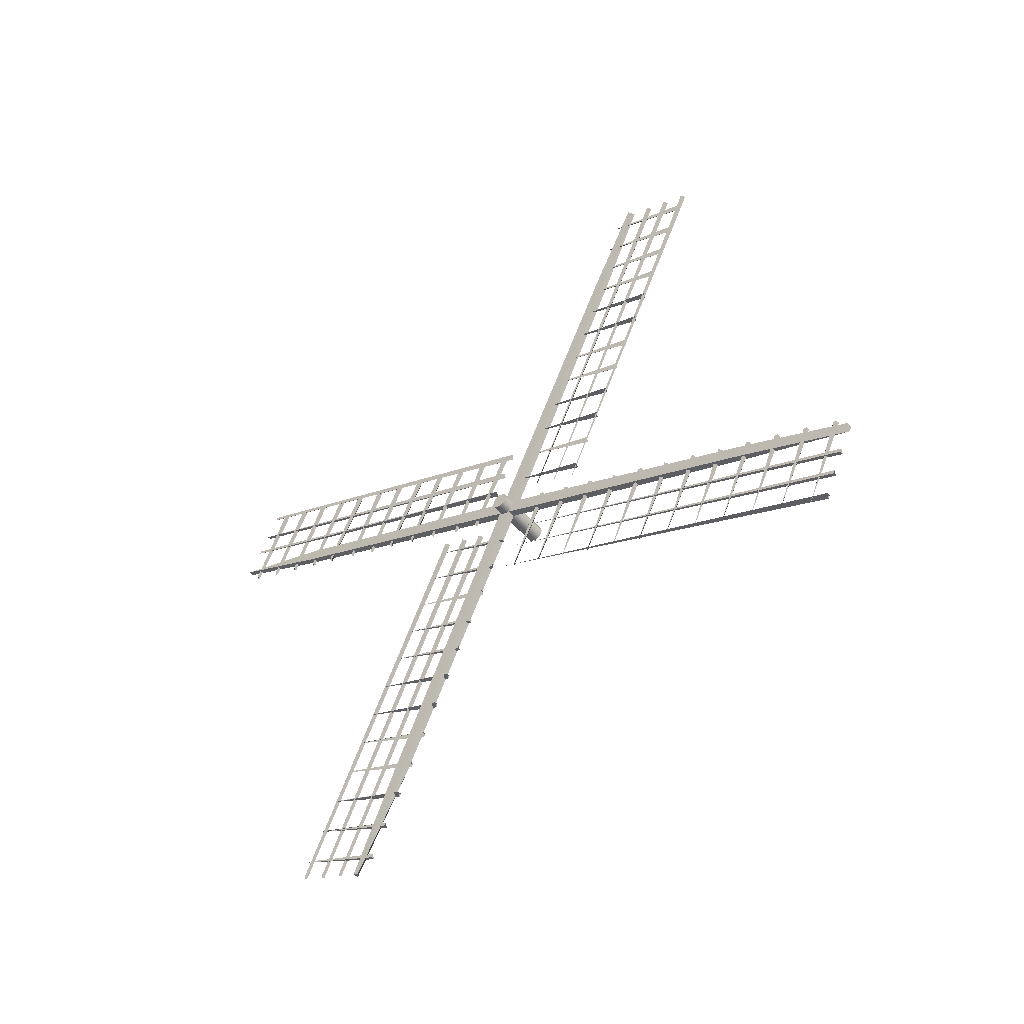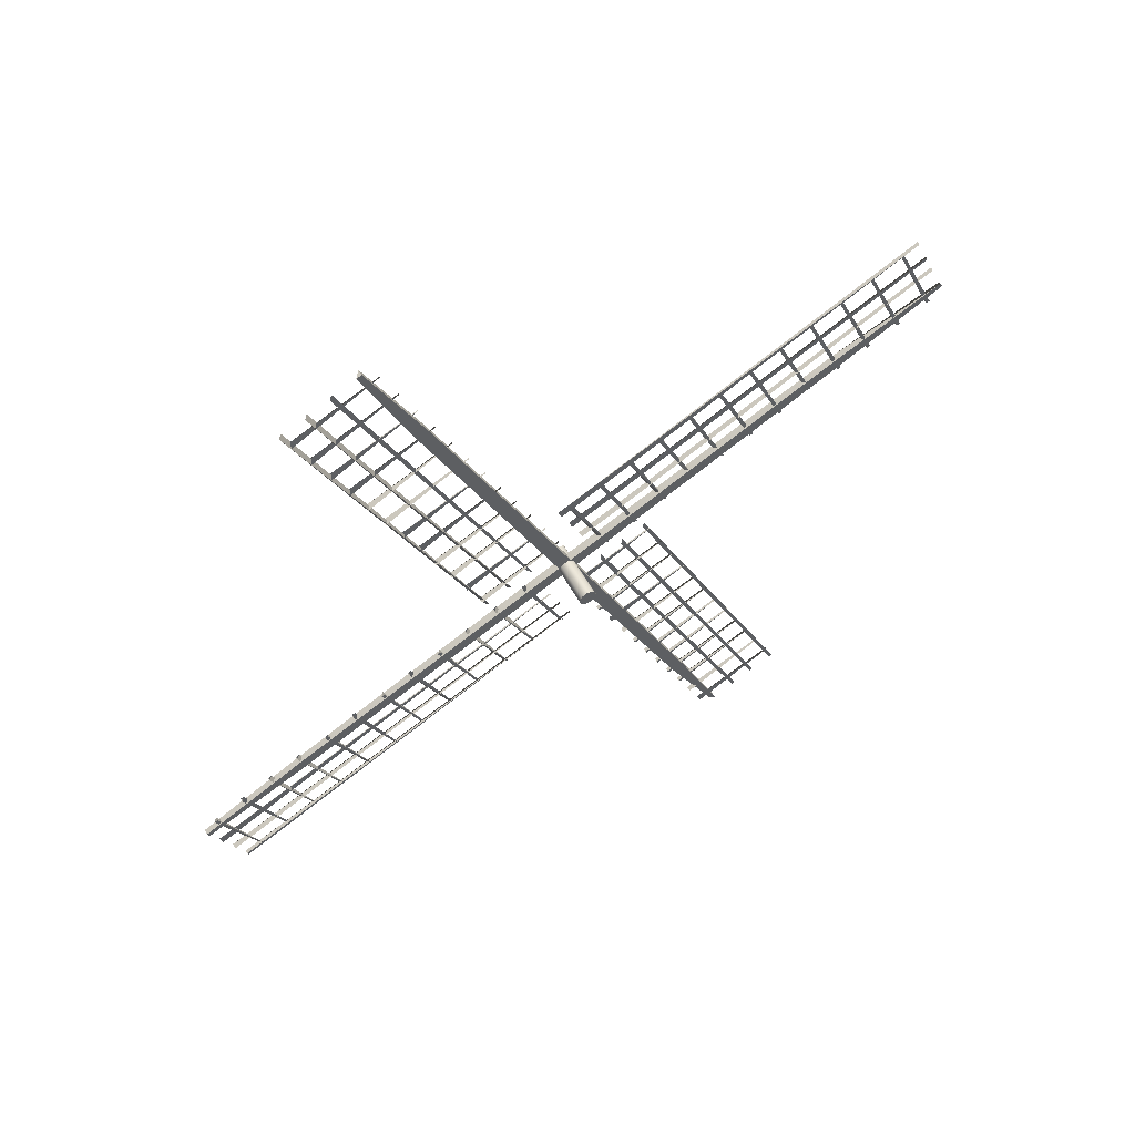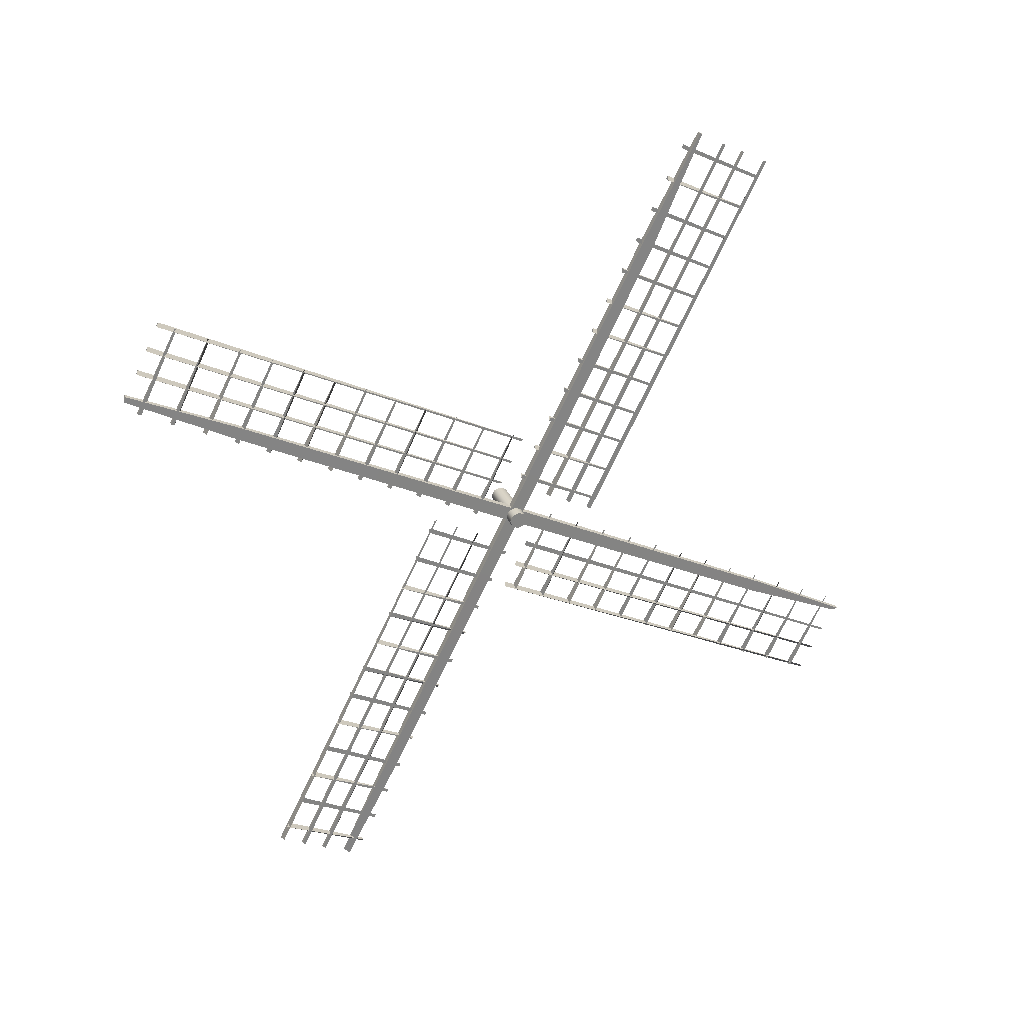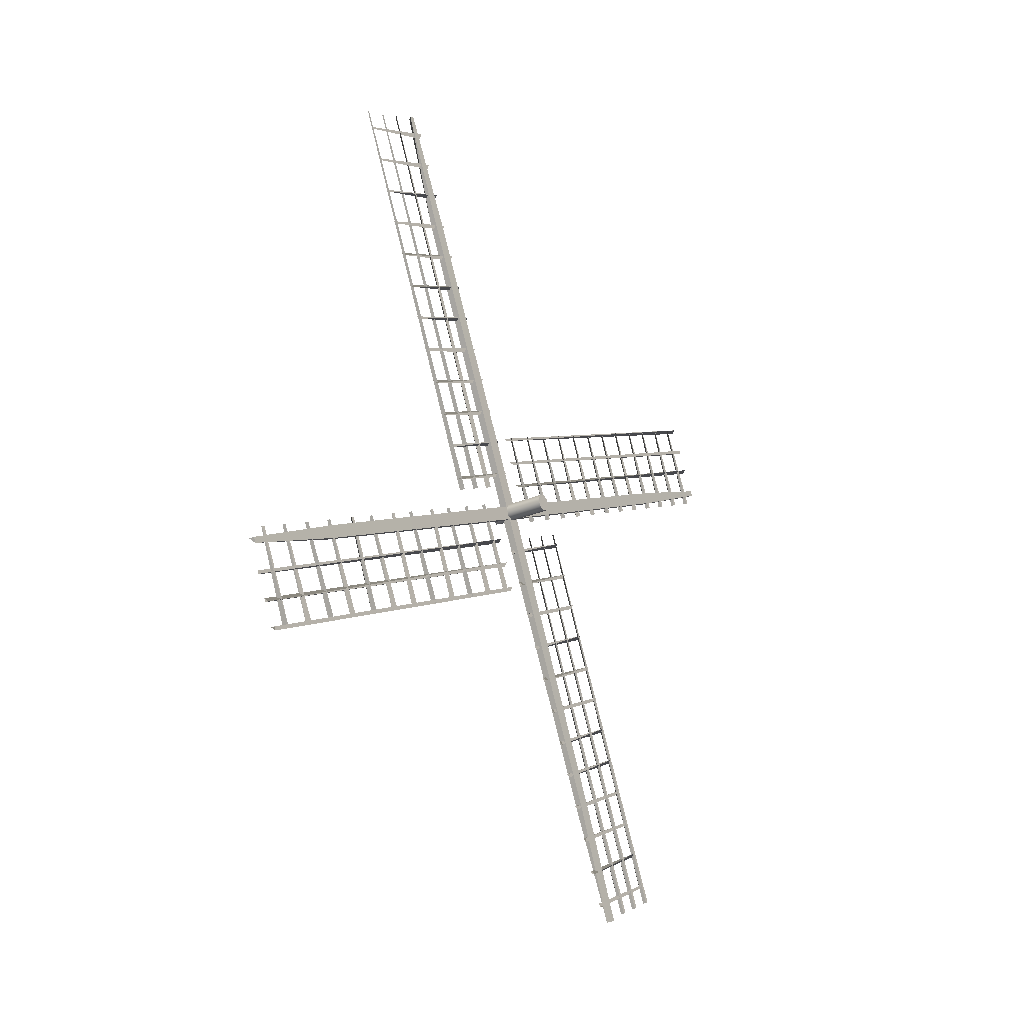
<metadata>
{"format":"obj","ext":"obj","renderer":"f3d","projection":"perspective","resolution":1024,"background":"white","views":[{"elev":-50.3,"azim":133.8,"up":"+Y"},{"elev":56.3,"azim":-114.0,"up":"+Y"},{"elev":23.9,"azim":70.2,"up":"+Z"},{"elev":-25.8,"azim":-141.1,"up":"+Y"}]}
</metadata>
<code>
g default
v 0.3687 -0.008677 0.1881
v -1.886 0.2414 0.2702
v -1.879 0.002213 0.3689
v 0.3432 0.3297 -0.149
v -1.904 0.3406 0.03178
v 0.3236 0.2307 -0.3874
v -1.924 0.2416 -0.2066
v 0.3145 -0.008414 -0.4861
v -1.926 -0.2367 -0.2066
v -1.933 0.002476 -0.3054
v 0.34 -0.3468 -0.149
v -1.908 -0.3359 0.03178
v -1.888 -0.2369 0.2702
v 0.3619 0.2305 0.08939
v 0.3213 -0.2476 -0.3874
v 0.3596 -0.2478 0.08939
v -1.018 12.93 -9.463
v -0.8866 13.06 -9.531
v -0.6213 14.41 -6.315
v -0.7603 14.53 -6.361
v -0.09103 -0.2449 -0.002692
v 0.2676 2.629 6.111
v -0.3985 0.2266 -0.1977
v 0.7655 5.298 10.7
v -0.3832 -0.2435 0.02081
v 0.5361 5.299 10.72
v 0.8889 6.873 14.87
v 1.095 6.872 14.85
v 0.8828 7.061 14.78
v 0.7789 4.885 10.9
v -0.1063 0.2252 -0.2212
v 0.5495 4.886 10.91
v -0.7571 -2.648 -6.311
v -1.026 -5.318 -10.92
v -1.255 -5.317 -10.9
v -1.585 -6.89 -15.05
v -1.378 -6.891 -15.07
v -1.579 -7.078 -14.97
v -1.039 -4.905 -11.11
v -1.268 -4.904 -11.1
v -0.07944 0.1043 0.1204
v -0.4263 6.233 -2.732
v -0.4104 -0.1133 -0.3246
v -0.5034 10.85 -5.404
v -0.3716 0.1057 0.1439
v -0.7328 10.85 -5.386
v -0.8274 15.01 -6.957
v -0.621 15.01 -6.973
v -0.8428 14.93 -7.144
v -0.4693 11.04 -4.993
v -0.1182 -0.1147 -0.3481
v -0.6987 11.04 -4.974
v -0.4527 -0.2931 -3.333
v -1.04 13.61 -9.781
v -0.8948 13.66 -9.67
v -0.5776 -0.2352 -3.2
v -0.3791 0.1228 -2.443
v -0.9663 14.02 -8.891
v -0.8212 14.08 -8.78
v -0.504 0.1806 -2.31
v -0.4335 0.5792 -1.457
v -0.3086 0.5214 -1.59
v -0.7507 14.48 -7.927
v -0.8958 14.42 -8.039
v 0.2429 -10.86 5.182
v 0.01353 -10.86 5.2
v 0.3375 -15.02 6.753
v 0.1467 -14.94 6.956
v 0.353 -14.94 6.94
v 0.2089 -11.05 4.77
v -0.02051 -11.05 4.788
v -0.9795 11.77 -8.92
v -0.8485 11.89 -8.987
v -0.5833 13.24 -5.771
v -0.7222 13.36 -5.817
v -0.9414 10.6 -8.376
v -0.8105 10.72 -8.444
v -0.6842 12.19 -5.274
v -0.5452 12.07 -5.228
v -0.9034 9.426 -7.832
v -0.7724 9.548 -7.9
v -0.5071 10.9 -4.684
v -0.6461 11.02 -4.73
v -0.7344 8.378 -7.357
v -0.4691 9.732 -4.14
v -0.608 9.855 -4.187
v -0.8653 8.256 -7.289
v -0.6963 7.208 -6.813
v -0.57 8.685 -3.643
v -0.431 8.562 -3.597
v -0.8273 7.086 -6.745
v -0.7892 5.916 -6.201
v -0.6582 6.038 -6.269
v -0.5319 7.516 -3.099
v -0.393 7.392 -3.053
v -0.7511 4.746 -5.658
v -0.6202 4.868 -5.726
v -0.3549 6.222 -2.509
v -0.4939 6.346 -2.556
v -0.5821 3.699 -5.182
v -0.3168 5.053 -1.966
v -0.4558 5.176 -2.012
v -0.7131 3.577 -5.114
v -0.5441 2.529 -4.638
v -0.2788 3.883 -1.422
v -0.4177 4.006 -1.468
v -0.675 2.407 -4.571
v -0.637 1.237 -4.027
v -0.506 1.359 -4.095
v -0.3797 2.836 -0.9247
v -0.2407 2.713 -0.8785
v -0.4679 0.1893 -3.551
v -0.2027 1.543 -0.3349
v -0.3416 1.667 -0.3811
v -0.5989 0.06724 -3.483
v -1.292 -9.504 -13.21
v -1.52 -6.276 -14.55
v -1.53 -6.334 -14.67
v -1.385 -6.277 -14.56
v -1.417 -9.446 -13.07
v -0.3303 -3.168 0.05052
v -0.1914 -3.291 0.0967
v -1.476 -9.642 -13.8
v -1.472 -9.765 -13.74
v -1.341 -9.643 -13.81
v -0.3594 -2.275 -0.3643
v -0.2204 -2.398 -0.3181
v -1.501 -8.872 -14.16
v -1.366 -8.873 -14.17
v -1.37 -8.75 -14.23
v -0.2483 -1.543 -0.7158
v -1.529 -8.017 -14.56
v -1.394 -8.017 -14.57
v -1.398 -7.895 -14.62
v -0.3872 -1.419 -0.762
v -1.32 -8.901 -11.91
v -1.195 -8.959 -12.04
v -1.433 -5.789 -13.5
v -1.298 -5.789 -13.52
v -1.288 -5.732 -13.39
v -1.099 -8.414 -10.88
v -1.337 -5.244 -12.34
v -1.202 -5.244 -12.35
v -1.192 -5.187 -12.23
v -1.224 -8.357 -10.74
v -1.127 -7.812 -9.577
v -1.002 -7.869 -9.711
v -1.241 -4.699 -11.17
v -1.106 -4.699 -11.18
v -1.095 -4.642 -11.06
v -0.906 -7.325 -8.545
v -1.134 -4.097 -9.885
v -1.144 -4.154 -10.01
v -0.999 -4.097 -9.896
v -1.031 -7.267 -8.412
v -0.9344 -6.722 -7.246
v -0.8096 -6.78 -7.379
v -1.048 -3.609 -8.841
v -0.9127 -3.61 -8.852
v -0.9026 -3.552 -8.73
v -0.838 -6.177 -6.08
v -0.7132 -6.235 -6.213
v -0.9412 -3.007 -7.553
v -0.9513 -3.064 -7.675
v -0.8062 -3.007 -7.564
v -0.6168 -5.69 -5.047
v -0.8549 -2.519 -6.51
v -0.7199 -2.52 -6.521
v -0.7098 -2.463 -6.398
v -0.7416 -5.632 -4.914
v -0.6452 -5.087 -3.748
v -0.5203 -5.145 -3.882
v -0.7483 -1.917 -5.222
v -0.7585 -1.974 -5.344
v -0.6134 -1.918 -5.232
v -0.4239 -4.6 -2.716
v -0.662 -1.429 -4.178
v -0.5271 -1.43 -4.189
v -0.517 -1.373 -4.067
v -0.5488 -4.542 -2.583
v -0.4524 -3.997 -1.417
v -0.3275 -4.055 -1.55
v -0.5656 -0.8843 -3.012
v -0.4307 -0.885 -3.023
v -0.4205 -0.8278 -2.901
v -0.3559 -3.452 -0.2509
v -0.2311 -3.51 -0.3841
v -0.4692 -0.3394 -1.846
v -0.3342 -0.34 -1.857
v -0.3241 -0.2829 -1.735
v 0.7598 9.408 12.85
v 0.9049 9.464 12.96
v 0.863 6.238 14.32
v 0.8731 6.295 14.44
v 0.9979 6.237 14.31
v -0.3264 3.129 -0.2794
v -0.1954 3.251 -0.3473
v 0.8152 9.726 13.52
v 0.9502 9.725 13.5
v 0.9542 9.603 13.56
v -0.2973 2.236 0.1355
v -0.1663 2.358 0.06756
v 0.8482 8.711 13.99
v 0.8442 8.834 13.93
v 0.9832 8.71 13.98
v -0.1385 1.503 0.4652
v 0.8721 7.978 14.33
v 1.007 7.977 14.32
v 1.011 7.854 14.37
v -0.2695 1.38 0.5331
v 0.6634 8.863 11.68
v 0.8085 8.919 11.79
v 0.7666 5.693 13.15
v 0.7767 5.75 13.28
v 0.9015 5.692 13.14
v 0.567 8.318 10.51
v 0.7121 8.374 10.63
v 0.6701 5.148 11.99
v 0.6803 5.205 12.11
v 0.8051 5.147 11.98
v 0.4706 7.773 9.349
v 0.6157 7.829 9.46
v 0.5737 4.603 10.82
v 0.5838 4.66 10.94
v 0.7087 4.602 10.81
v 0.3742 7.228 8.183
v 0.5193 7.284 8.294
v 0.4874 4.115 9.778
v 0.6224 4.114 9.767
v 0.6123 4.057 9.645
v 0.2778 6.683 7.017
v 0.4228 6.739 7.128
v 0.3809 3.513 8.49
v 0.391 3.57 8.612
v 0.5159 3.512 8.479
v 0.1813 6.138 5.851
v 0.3264 6.194 5.963
v 0.2845 2.968 7.324
v 0.2946 3.025 7.447
v 0.4194 2.967 7.313
v 0.08492 5.593 4.685
v 0.23 5.65 4.797
v 0.1982 2.48 6.281
v 0.3331 2.48 6.27
v 0.323 2.422 6.148
v -0.01149 5.048 3.519
v 0.1336 5.105 3.631
v 0.1018 1.935 5.115
v 0.2367 1.935 5.104
v 0.2266 1.877 4.982
v -0.1079 4.503 2.354
v 0.03718 4.56 2.465
v 0.005348 1.39 3.949
v 0.1403 1.39 3.938
v 0.1302 1.333 3.816
v -0.2043 3.958 1.188
v -0.05924 4.015 1.299
v -0.1012 0.7883 2.661
v -0.09107 0.8455 2.783
v 0.03378 0.7876 2.65
v -0.3007 3.413 0.02202
v -0.1557 3.47 0.1335
v -0.1875 0.3005 1.618
v -0.05251 0.2999 1.607
v -0.06263 0.2427 1.484
v 0.3658 -12.93 9.294
v 0.5048 -13.06 9.34
v 0.1086 -14.53 6.191
v 0.2435 -14.53 6.181
v 0.2395 -14.41 6.124
v -0.07417 0.237 3.03
v 0.07091 0.2936 3.142
v 0.378 -13.66 9.489
v 0.3882 -13.6 9.612
v 0.513 -13.66 9.478
v -0.1477 -0.1788 2.14
v -0.002662 -0.1223 2.252
v 0.3045 -14.08 8.6
v 0.3146 -14.02 8.722
v 0.4394 -14.08 8.589
v -0.2183 -0.5774 1.288
v -0.07319 -0.5209 1.399
v 0.2339 -14.48 7.747
v 0.2441 -14.42 7.869
v 0.3689 -14.48 7.736
v 0.4667 -11.89 8.796
v 0.0705 -13.36 5.648
v 0.2055 -13.36 5.637
v 0.2015 -13.24 5.58
v 0.3278 -11.76 8.75
v 0.2897 -10.59 8.206
v 0.4287 -10.72 8.253
v 0.02845 -12.07 5.047
v 0.03245 -12.19 5.104
v 0.1634 -12.07 5.036
v 0.2517 -9.424 7.663
v 0.3906 -9.547 7.709
v -0.009607 -10.9 4.504
v -0.005614 -11.02 4.561
v 0.1254 -10.9 4.493
v 0.3526 -8.377 7.165
v -0.04767 -9.731 3.96
v -0.04367 -9.853 4.017
v 0.0873 -9.731 3.949
v 0.2136 -8.254 7.119
v 0.3145 -7.208 6.622
v -0.08573 -8.561 3.416
v -0.08174 -8.684 3.473
v 0.04924 -8.561 3.405
v 0.1755 -7.084 6.576
v 0.1375 -5.914 6.032
v 0.2764 -6.038 6.078
v -0.1238 -7.391 2.873
v -0.1198 -7.514 2.93
v 0.01118 -7.392 2.862
v 0.09943 -4.745 5.488
v 0.2384 -4.868 5.534
v -0.1579 -6.344 2.386
v -0.02289 -6.345 2.375
v -0.02688 -6.222 2.318
v 0.2003 -3.698 4.991
v -0.1959 -5.174 1.842
v -0.06095 -5.175 1.832
v -0.06494 -5.052 1.775
v 0.06137 -3.575 4.945
v 0.0233 -2.405 4.401
v 0.1623 -2.528 4.447
v -0.238 -3.882 1.242
v -0.234 -4.004 1.299
v -0.103 -3.882 1.231
v -0.01476 -1.235 3.857
v 0.1242 -1.359 3.904
v -0.272 -2.835 0.7552
v -0.1371 -2.835 0.7443
v -0.1411 -2.713 0.6873
v 0.08614 -0.1888 3.36
v -0.3101 -1.665 0.2115
v -0.1751 -1.666 0.2007
v -0.1791 -1.543 0.1436
v -0.05282 -0.06545 3.314
g initialShadingGroup Mesh
f 1 2 3
f 4 5 2
f 4 6 7
f 6 8 7
f 8 9 10
f 11 12 9
f 11 13 12
f 1 3 13
f 14 1 15
f 4 14 15
f 6 4 15
f 8 6 15
f 16 11 15
f 1 16 15
f 3 2 10
f 2 5 10
f 5 7 10
f 9 12 10
f 12 13 10
f 13 3 10
f 8 10 7
f 7 5 4
f 8 15 9
f 9 15 11
f 11 16 13
f 13 16 1
f 1 14 2
f 2 14 4
f 17 19 20
f 18 20 19
f 17 20 18
f 18 19 17
f 21 30 22
f 23 26 24
f 25 32 26
f 27 28 29
f 28 24 29
f 28 27 32
f 32 27 29
f 30 31 24
f 30 21 31
f 30 32 22
f 24 31 23
f 26 23 25
f 32 25 22
f 22 25 21
f 32 30 28
f 28 30 24
f 24 26 29
f 29 26 32
f 31 39 33
f 25 35 34
f 23 40 35
f 36 37 38
f 37 34 38
f 37 36 40
f 40 36 38
f 39 21 34
f 39 31 21
f 39 40 33
f 34 21 25
f 35 25 23
f 40 23 33
f 33 23 31
f 40 39 37
f 37 39 34
f 34 35 38
f 38 35 40
f 41 50 42
f 43 46 44
f 45 52 46
f 47 48 49
f 48 44 49
f 48 47 52
f 52 47 49
f 50 51 44
f 50 41 51
f 50 52 42
f 44 51 43
f 46 43 45
f 52 45 42
f 42 45 41
f 52 50 48
f 48 50 44
f 44 46 49
f 49 46 52
f 53 54 55
f 56 55 54
f 54 53 56
f 55 56 53
f 57 58 59
f 60 59 58
f 58 57 60
f 59 60 57
f 61 63 64
f 62 64 63
f 61 64 62
f 62 63 61
f 45 66 65
f 43 71 66
f 67 65 69
f 68 69 65
f 71 67 68
f 70 41 65
f 70 51 41
f 65 41 45
f 66 45 43
f 71 43 70
f 70 43 51
f 71 70 67
f 67 70 65
f 65 66 68
f 68 66 71
f 67 69 68
f 72 74 75
f 73 75 74
f 72 75 73
f 73 74 72
f 77 78 79
f 76 79 78
f 76 78 77
f 77 79 76
f 80 82 83
f 81 83 82
f 80 83 81
f 81 82 80
f 87 85 86
f 84 86 85
f 86 84 87
f 85 87 84
f 88 89 90
f 91 90 89
f 89 88 91
f 90 91 88
f 93 94 95
f 92 95 94
f 92 94 93
f 93 95 92
f 96 98 99
f 97 99 98
f 96 99 97
f 97 98 96
f 103 101 102
f 100 102 101
f 102 100 103
f 101 103 100
f 107 105 106
f 104 106 105
f 106 104 107
f 105 107 104
f 109 110 111
f 108 111 110
f 108 110 109
f 109 111 108
f 115 113 114
f 112 114 113
f 114 112 115
f 113 115 112
f 120 117 118
f 116 118 119
f 120 119 117
f 118 116 120
f 119 120 116
f 121 123 124
f 122 124 125
f 121 125 123
f 121 124 122
f 122 125 121
f 127 128 129
f 127 129 130
f 126 130 128
f 126 128 127
f 127 130 126
f 135 134 132
f 131 132 133
f 131 133 134
f 132 131 135
f 134 135 131
f 136 140 138
f 137 138 139
f 137 139 140
f 136 138 137
f 137 140 136
f 141 142 143
f 141 143 144
f 145 144 142
f 142 141 145
f 144 145 141
f 147 148 149
f 147 149 150
f 146 150 148
f 146 148 147
f 147 150 146
f 155 152 153
f 151 153 154
f 155 154 152
f 153 151 155
f 154 155 151
f 156 160 158
f 157 158 159
f 157 159 160
f 156 158 157
f 157 160 156
f 161 163 164
f 162 164 165
f 161 165 163
f 161 164 162
f 162 165 161
f 170 169 167
f 166 167 168
f 166 168 169
f 167 166 170
f 169 170 166
f 171 173 174
f 172 174 175
f 171 175 173
f 171 174 172
f 172 175 171
f 176 177 178
f 176 178 179
f 180 179 177
f 177 176 180
f 179 180 176
f 182 183 184
f 182 184 185
f 181 185 183
f 181 183 182
f 182 185 181
f 186 190 188
f 187 188 189
f 187 189 190
f 186 188 187
f 187 190 186
f 191 193 194
f 192 194 195
f 191 195 193
f 191 194 192
f 192 195 191
f 197 198 199
f 197 199 200
f 196 200 198
f 196 198 197
f 197 200 196
f 201 203 204
f 202 204 205
f 201 205 203
f 201 204 202
f 202 205 201
f 206 207 208
f 206 208 209
f 210 209 207
f 207 206 210
f 209 210 206
f 211 213 214
f 212 214 215
f 211 215 213
f 211 214 212
f 212 215 211
f 216 218 219
f 217 219 220
f 216 220 218
f 216 219 217
f 217 220 216
f 221 223 224
f 222 224 225
f 221 225 223
f 221 224 222
f 222 225 221
f 226 230 228
f 227 228 229
f 227 229 230
f 226 228 227
f 227 230 226
f 231 233 234
f 232 234 235
f 231 235 233
f 231 234 232
f 232 235 231
f 236 238 239
f 237 239 240
f 236 240 238
f 236 239 237
f 237 240 236
f 241 245 243
f 242 243 244
f 242 244 245
f 241 243 242
f 242 245 241
f 246 250 248
f 247 248 249
f 247 249 250
f 246 248 247
f 247 250 246
f 252 253 254
f 252 254 255
f 251 255 253
f 251 253 252
f 252 255 251
f 256 258 259
f 257 259 260
f 256 260 258
f 256 259 257
f 257 260 256
f 262 263 264
f 262 264 265
f 261 265 263
f 261 263 262
f 262 265 261
f 266 270 268
f 267 268 269
f 267 269 270
f 266 268 267
f 267 270 266
f 271 273 274
f 272 274 275
f 271 275 273
f 271 274 272
f 272 275 271
f 276 278 279
f 277 279 280
f 276 280 278
f 276 279 277
f 277 280 276
f 281 283 284
f 282 284 285
f 281 285 283
f 281 284 282
f 282 285 281
f 286 287 288
f 286 288 289
f 290 289 287
f 287 286 290
f 289 290 286
f 291 293 294
f 292 294 295
f 291 295 293
f 291 294 292
f 292 295 291
f 296 298 299
f 297 299 300
f 296 300 298
f 296 299 297
f 297 300 296
f 305 302 303
f 301 303 304
f 305 304 302
f 303 301 305
f 304 305 301
f 310 307 308
f 306 308 309
f 310 309 307
f 308 306 310
f 309 310 306
f 311 313 314
f 312 314 315
f 311 315 313
f 311 314 312
f 312 315 311
f 317 318 319
f 317 319 320
f 316 320 318
f 316 318 317
f 317 320 316
f 325 324 322
f 321 322 323
f 321 323 324
f 322 321 325
f 324 325 321
f 326 328 329
f 327 329 330
f 326 330 328
f 326 329 327
f 327 330 326
f 332 333 334
f 332 334 335
f 331 335 333
f 331 333 332
f 332 335 331
f 340 339 337
f 336 337 338
f 336 338 339
f 337 336 340
f 339 340 336

</code>
